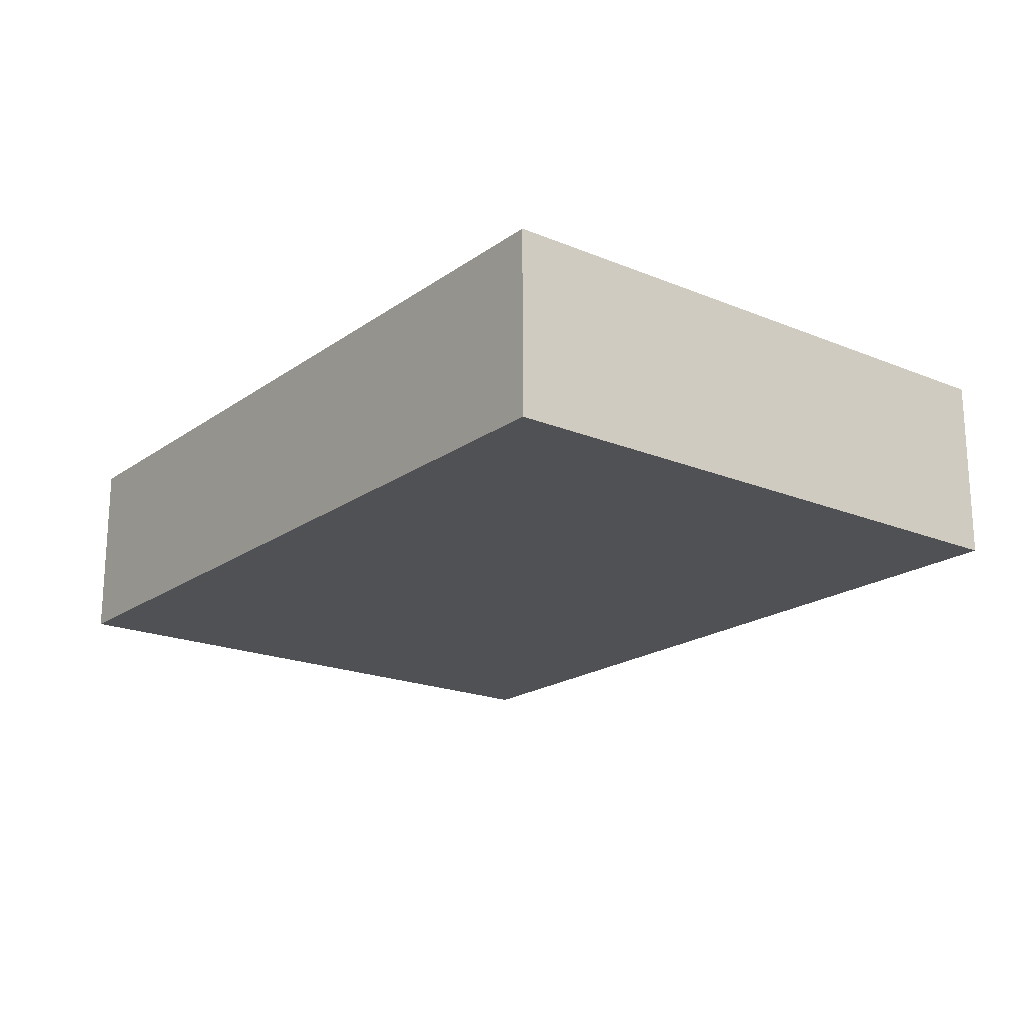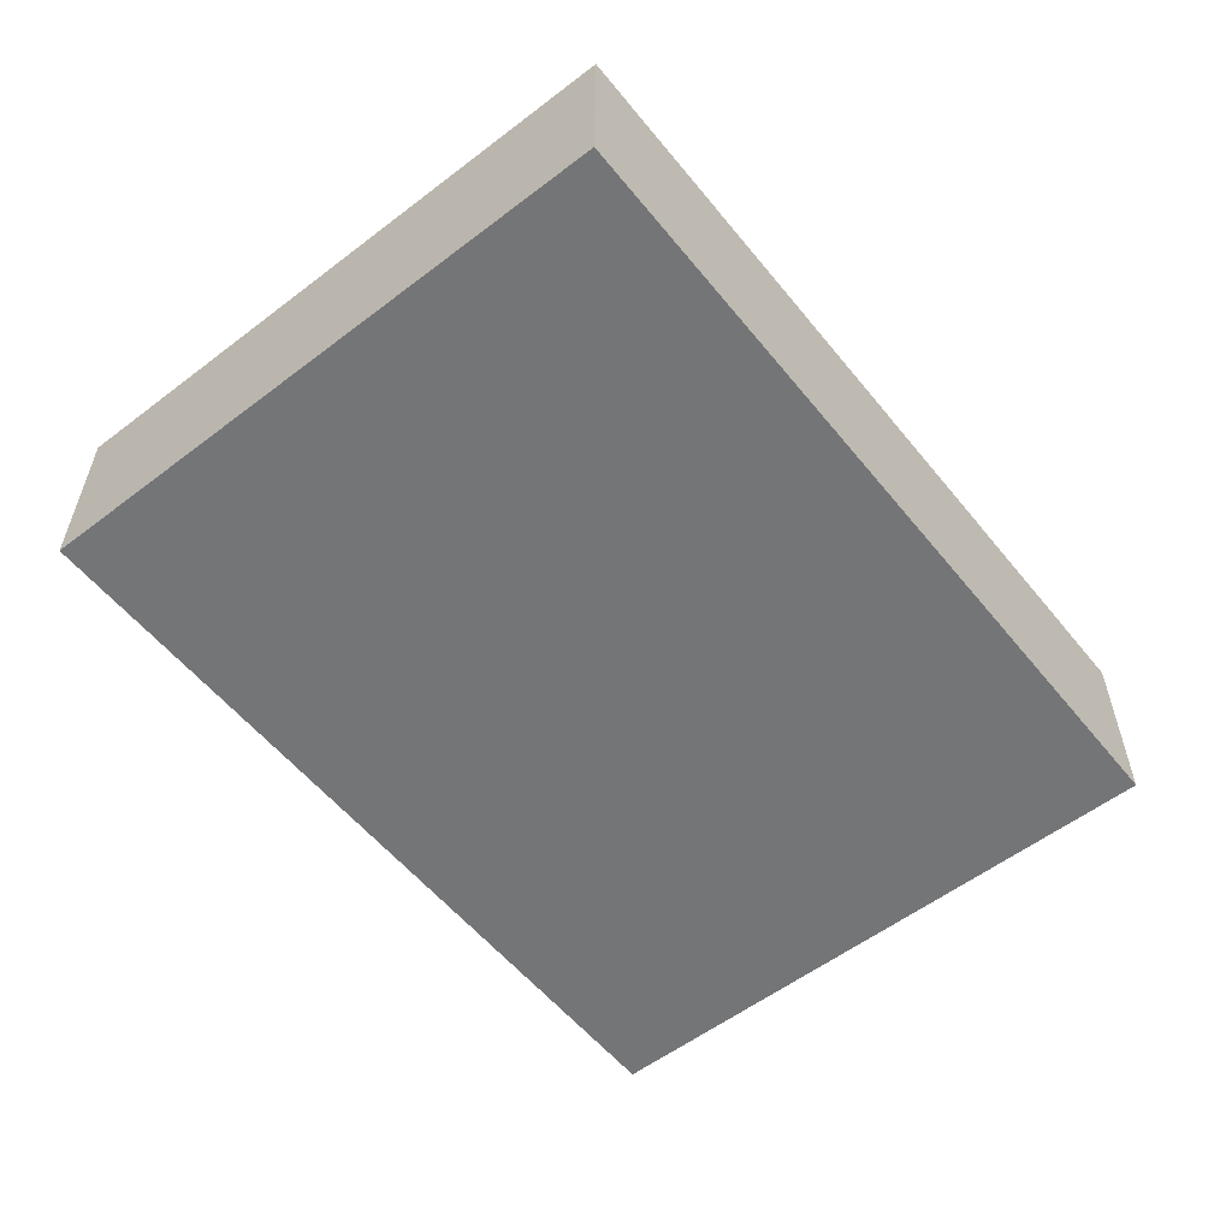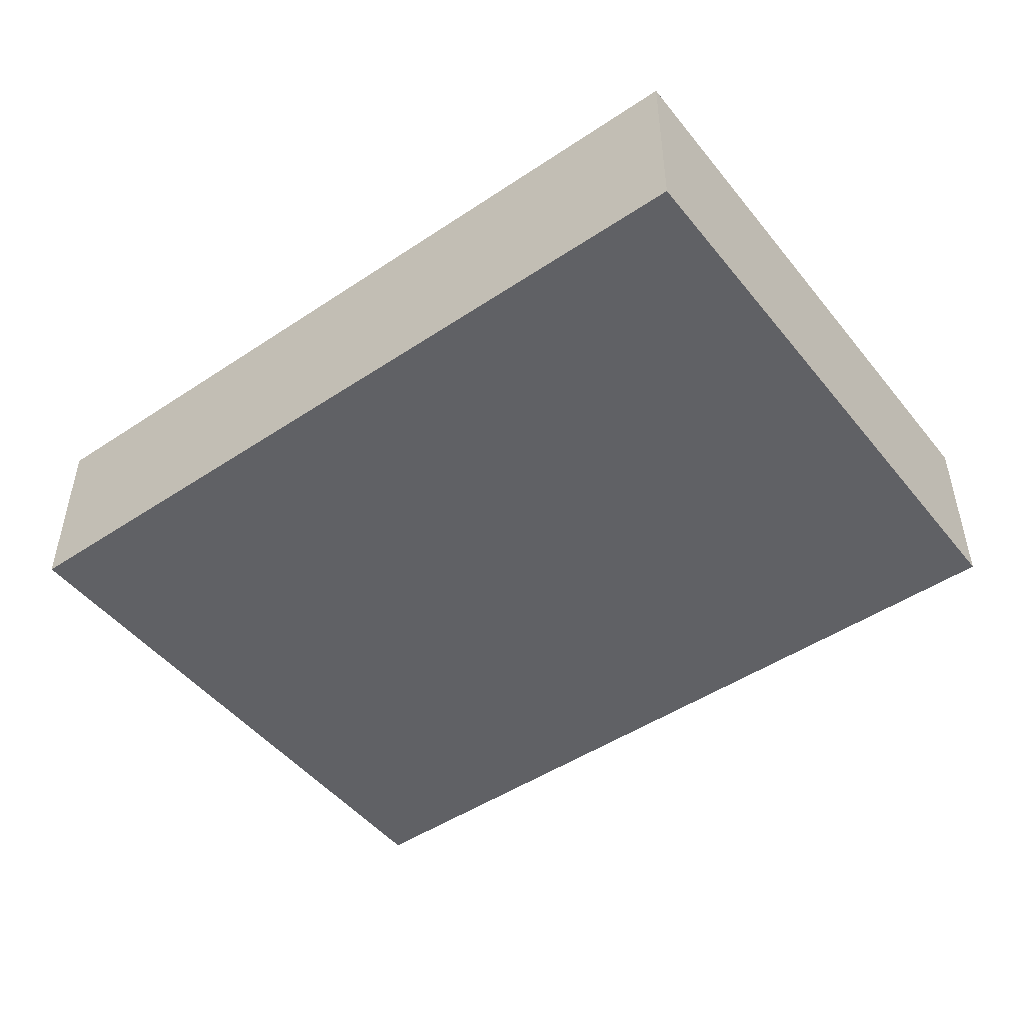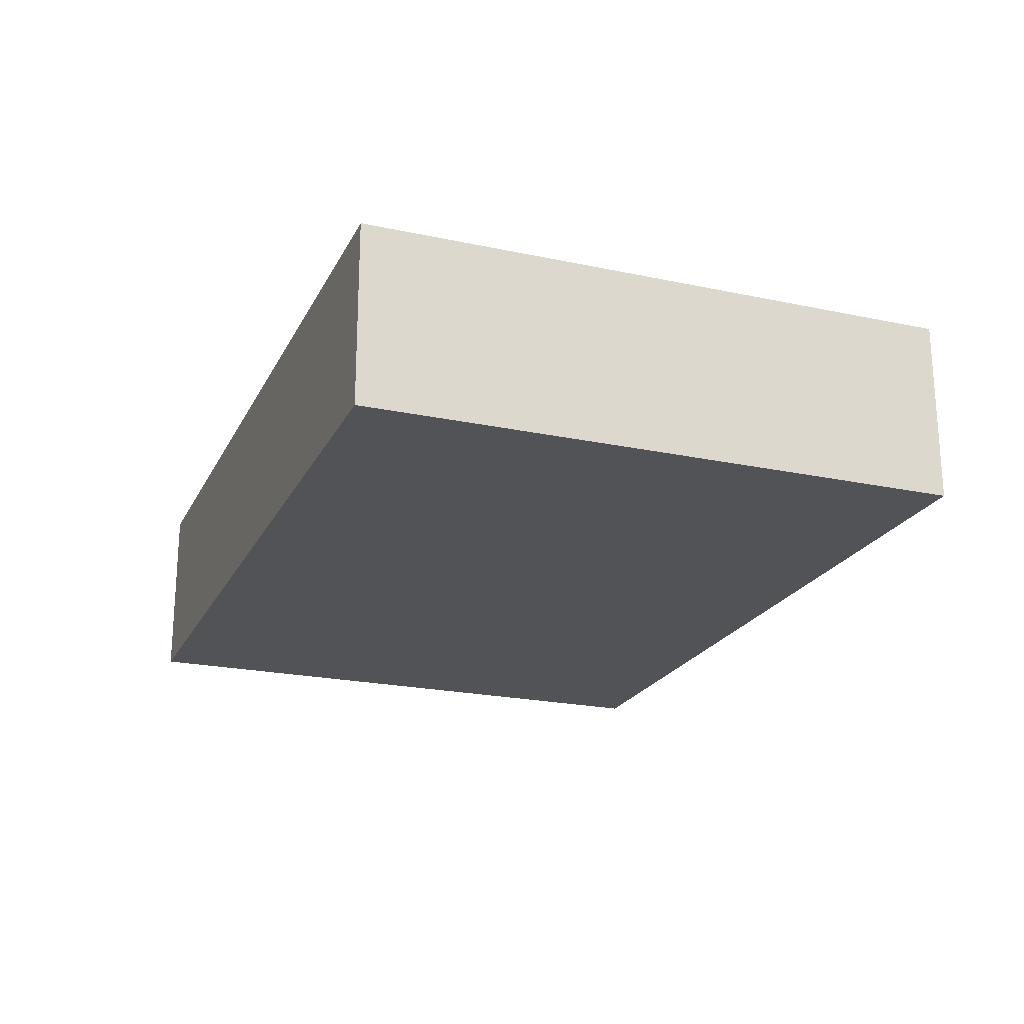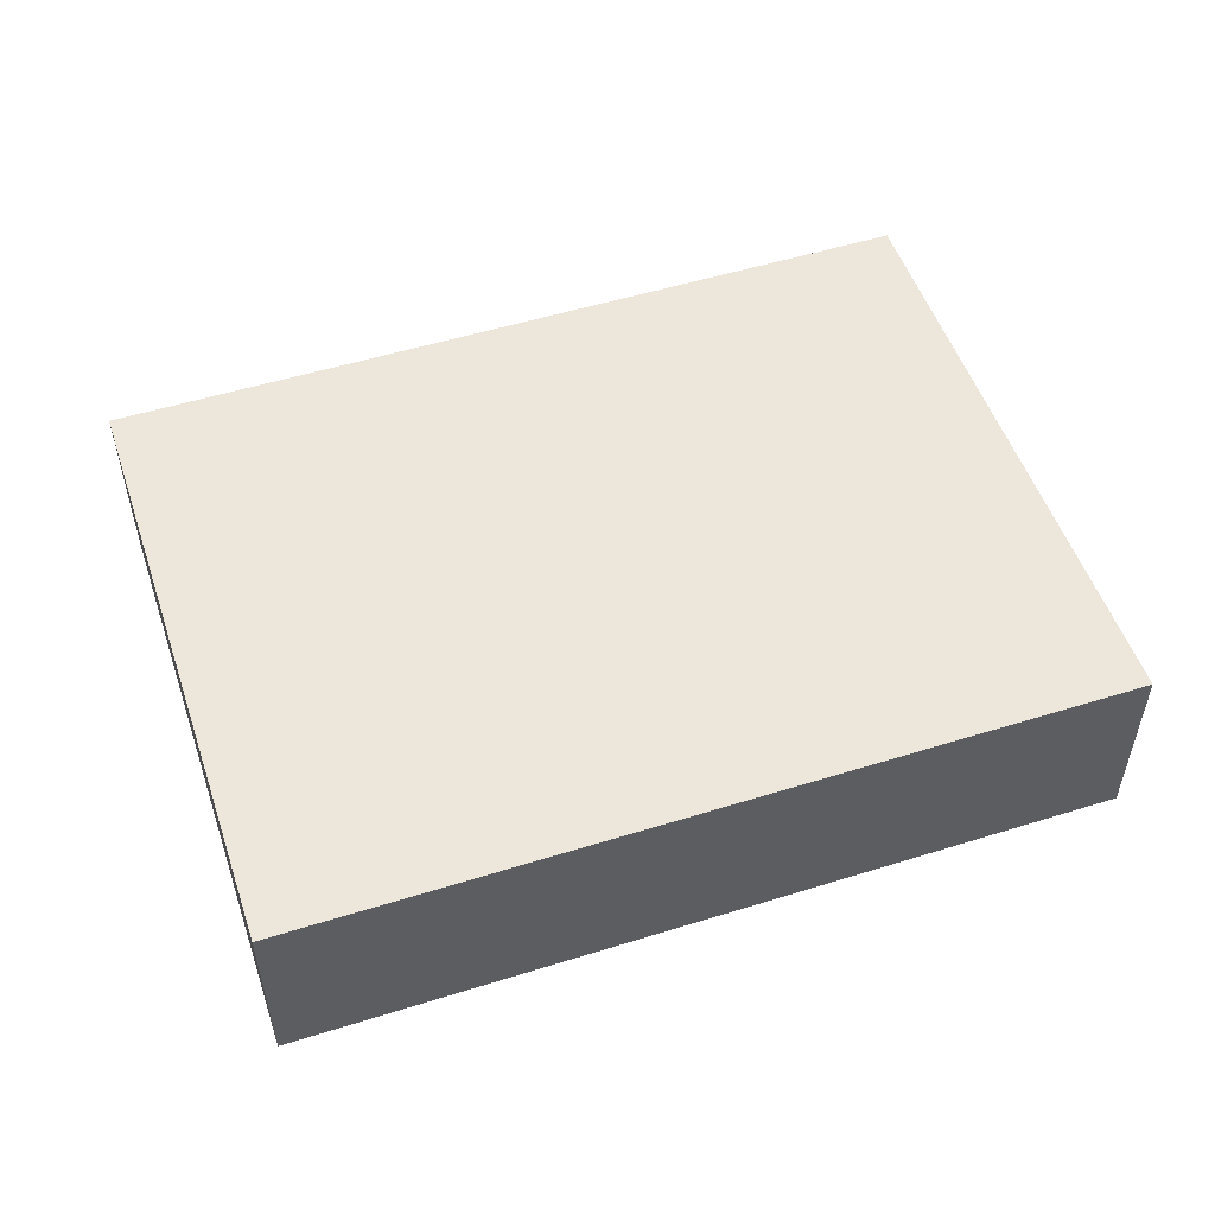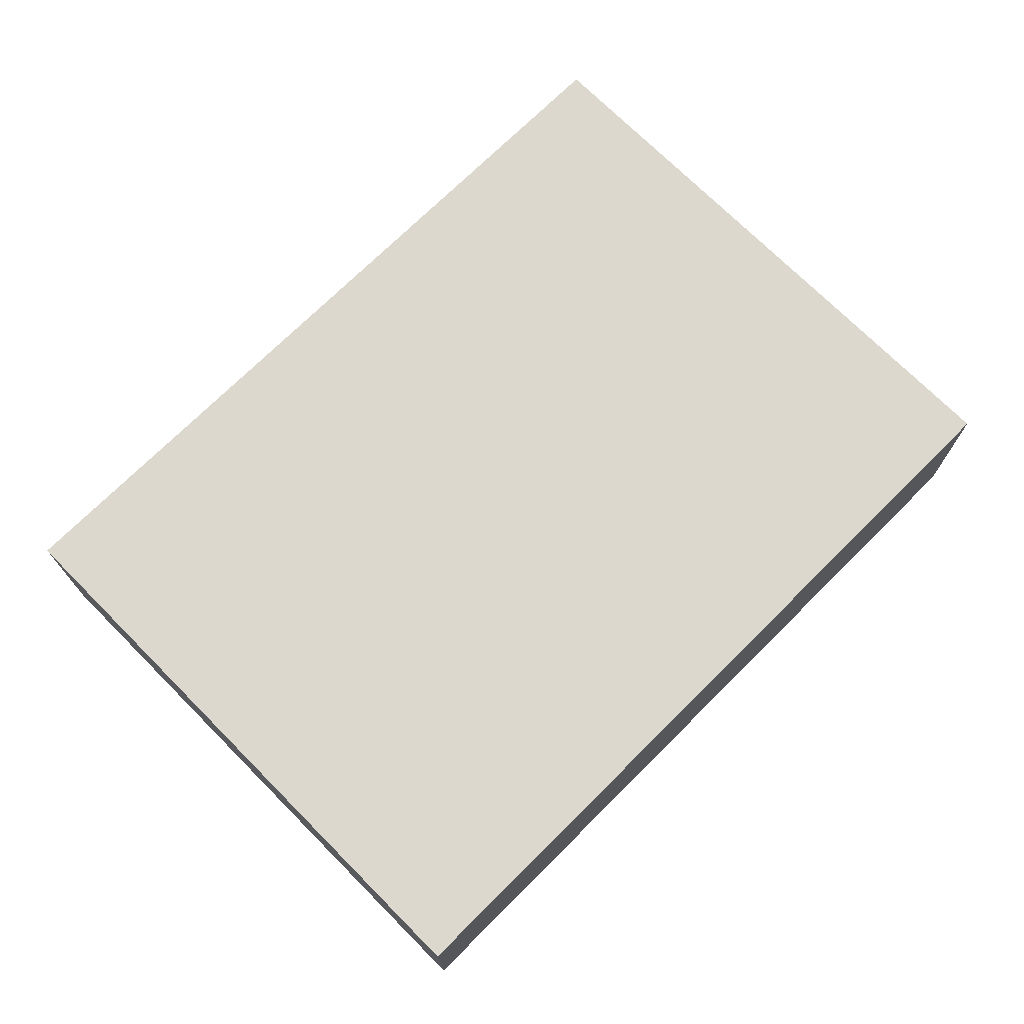
<metadata>
{"format":"obj","ext":"obj","renderer":"f3d","projection":"perspective","resolution":1024,"background":"white","views":[{"elev":-19.6,"azim":59.4,"up":"+Y"},{"elev":-56.4,"azim":-44.4,"up":"+Y"},{"elev":-48.0,"azim":43.9,"up":"+Y"},{"elev":-21.7,"azim":-103.6,"up":"+Y"},{"elev":52.3,"azim":168.5,"up":"+Y"},{"elev":72.4,"azim":-37.8,"up":"+Y"}]}
</metadata>
<code>
v  0 0.796 4.874e-17
v  3.816 0.796 2.162
v  3.494 0.796 -0.433
v  0.321 0.796 2.595
v  3.494 2.651e-17 -0.433
v  0 0 0
v  0.321 -1.589e-16 2.595
v  3.816 -1.324e-16 2.162
g defaultobject
f 1 2 3
f 2 1 4
f 5 1 3
f 1 5 6
f 6 4 1
f 4 6 7
f 7 2 4
f 2 7 8
f 8 3 2
f 3 8 5
f 5 7 6
f 7 5 8

</code>
